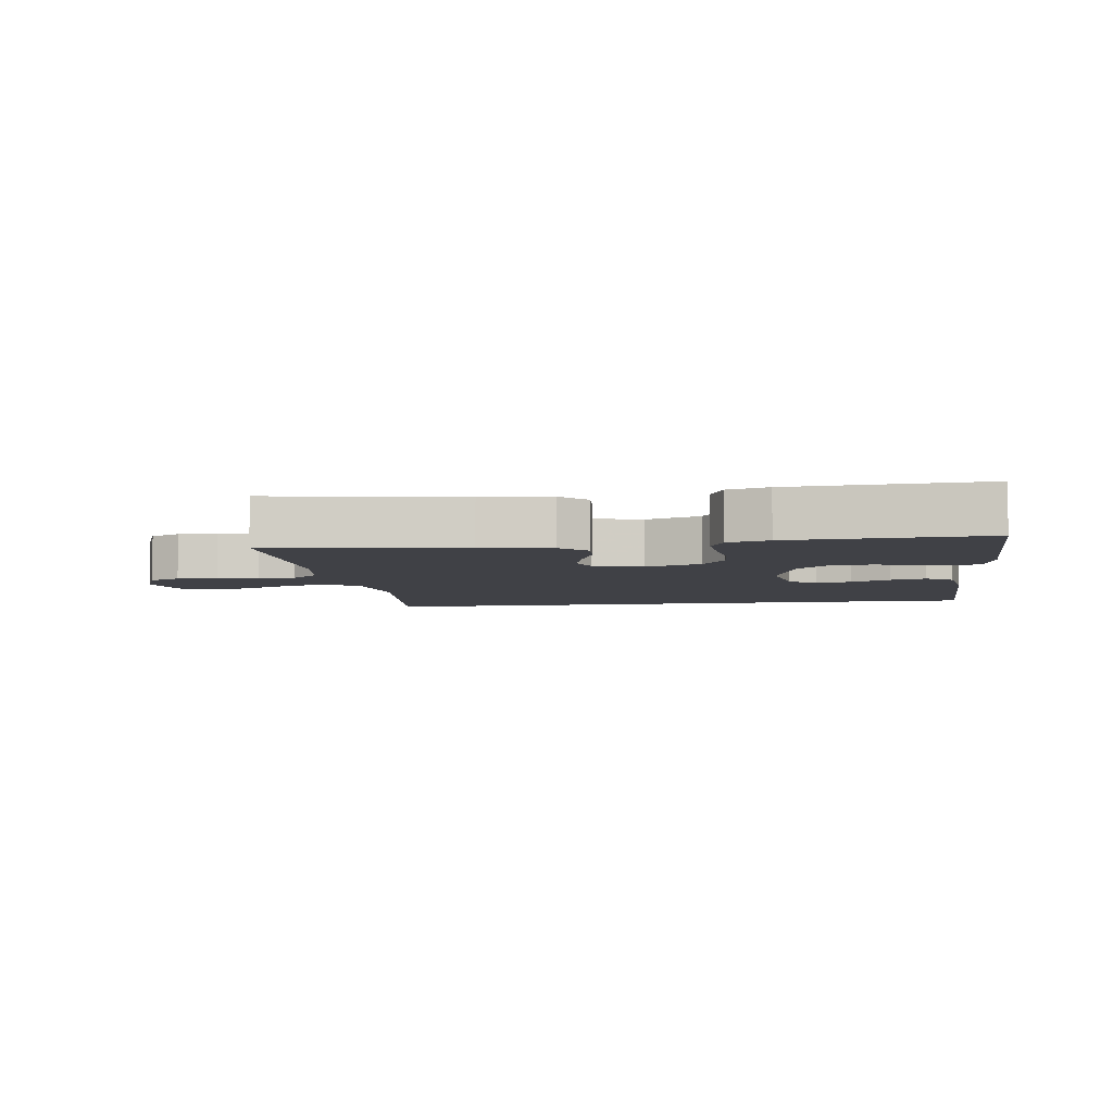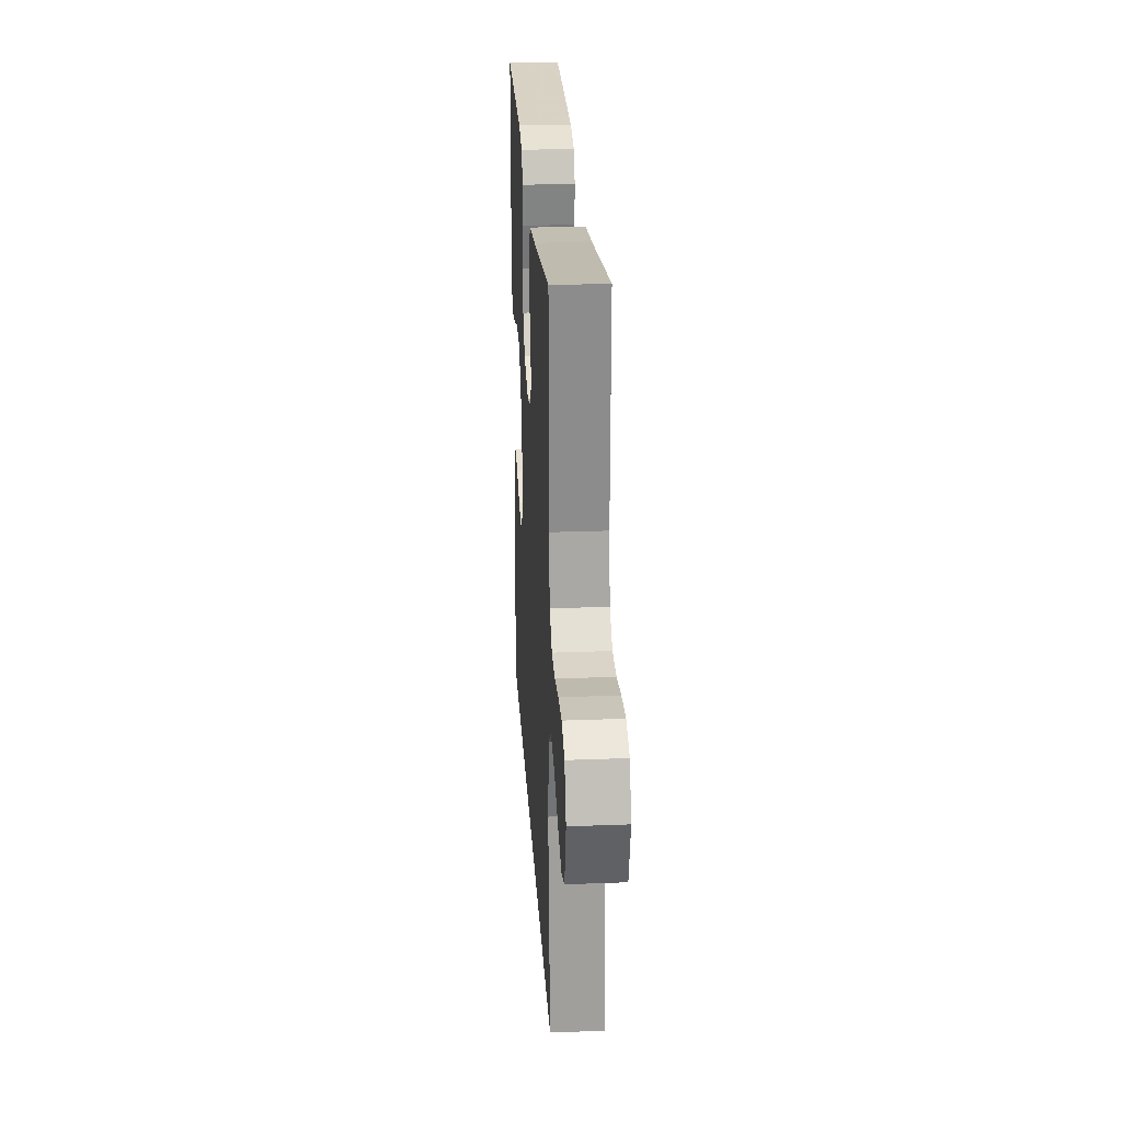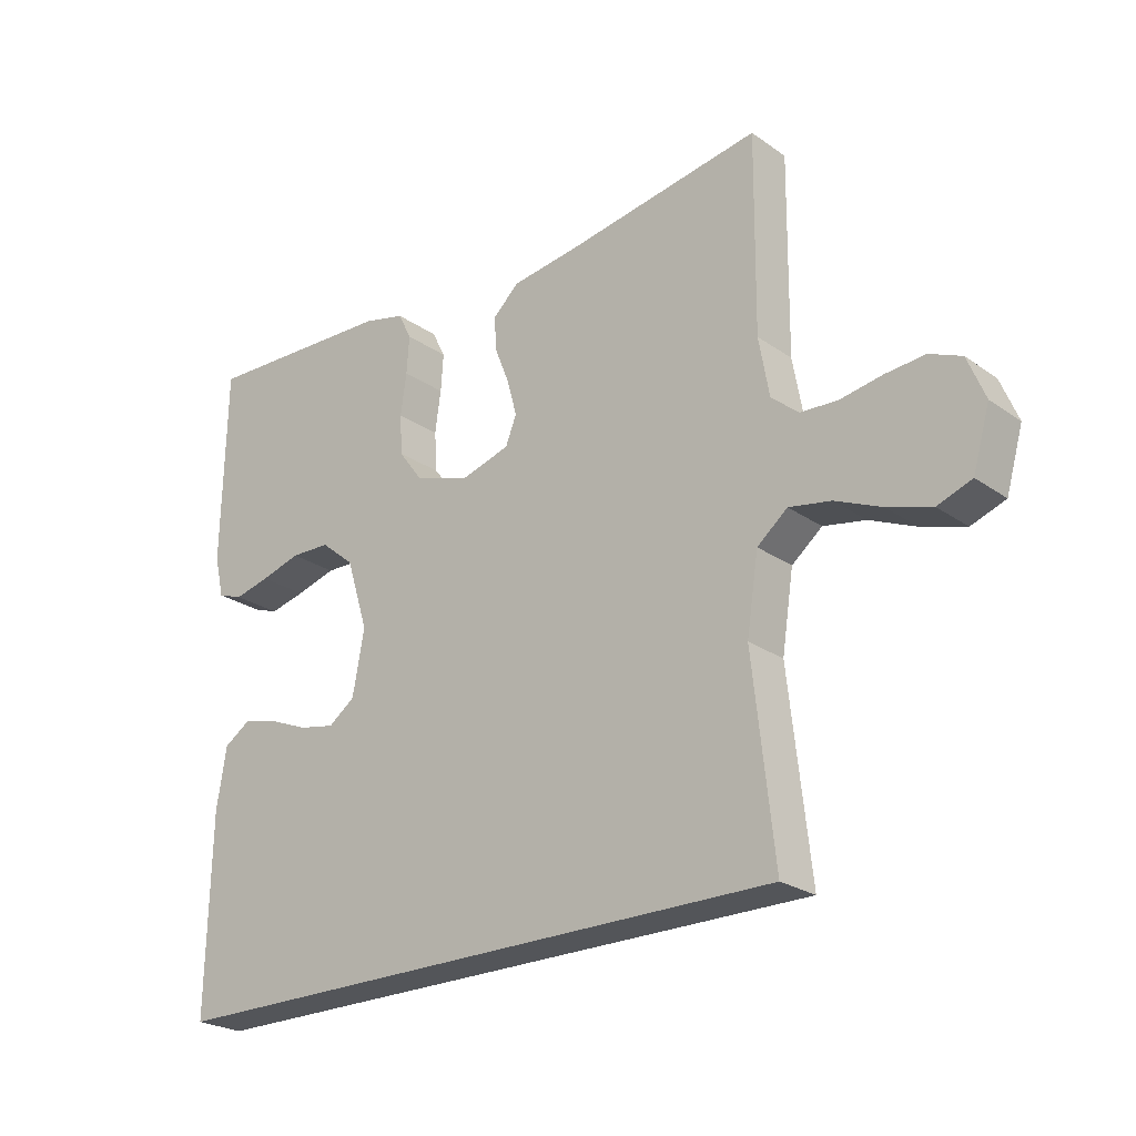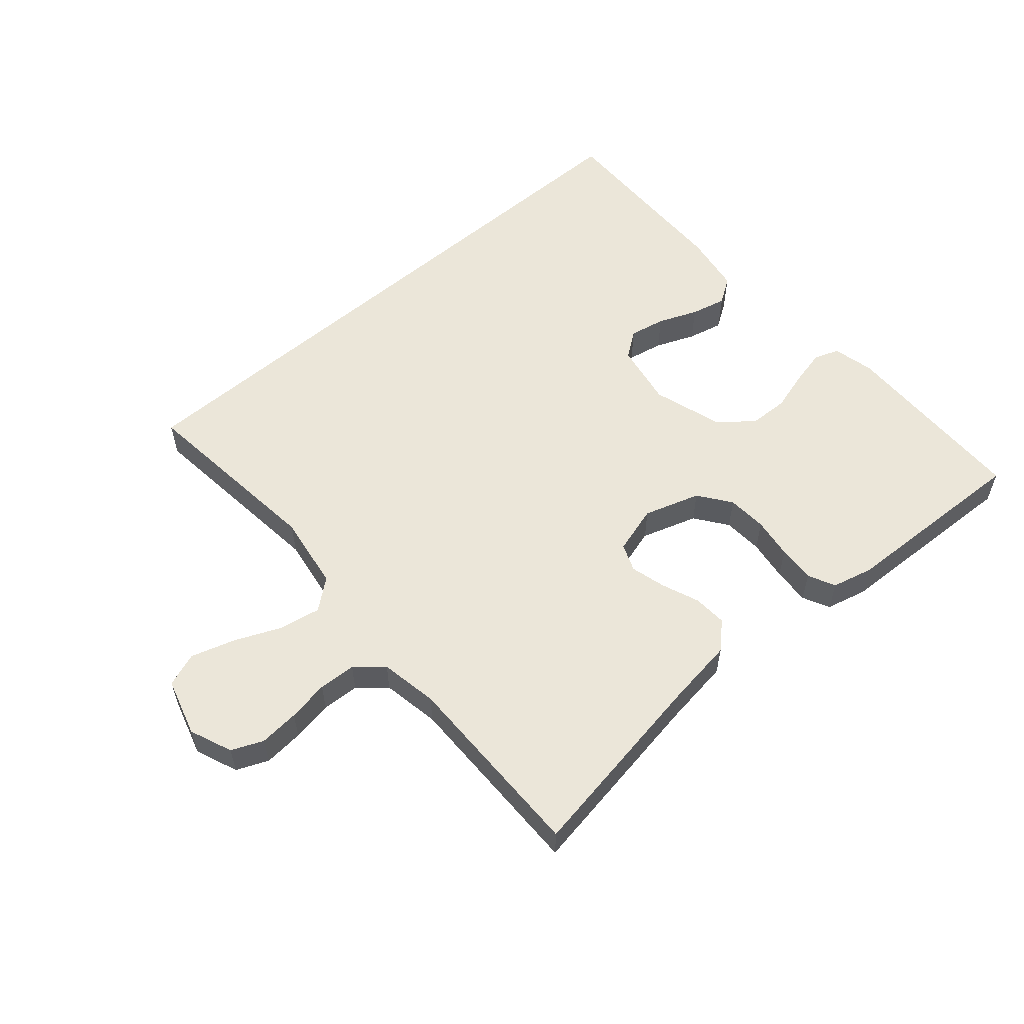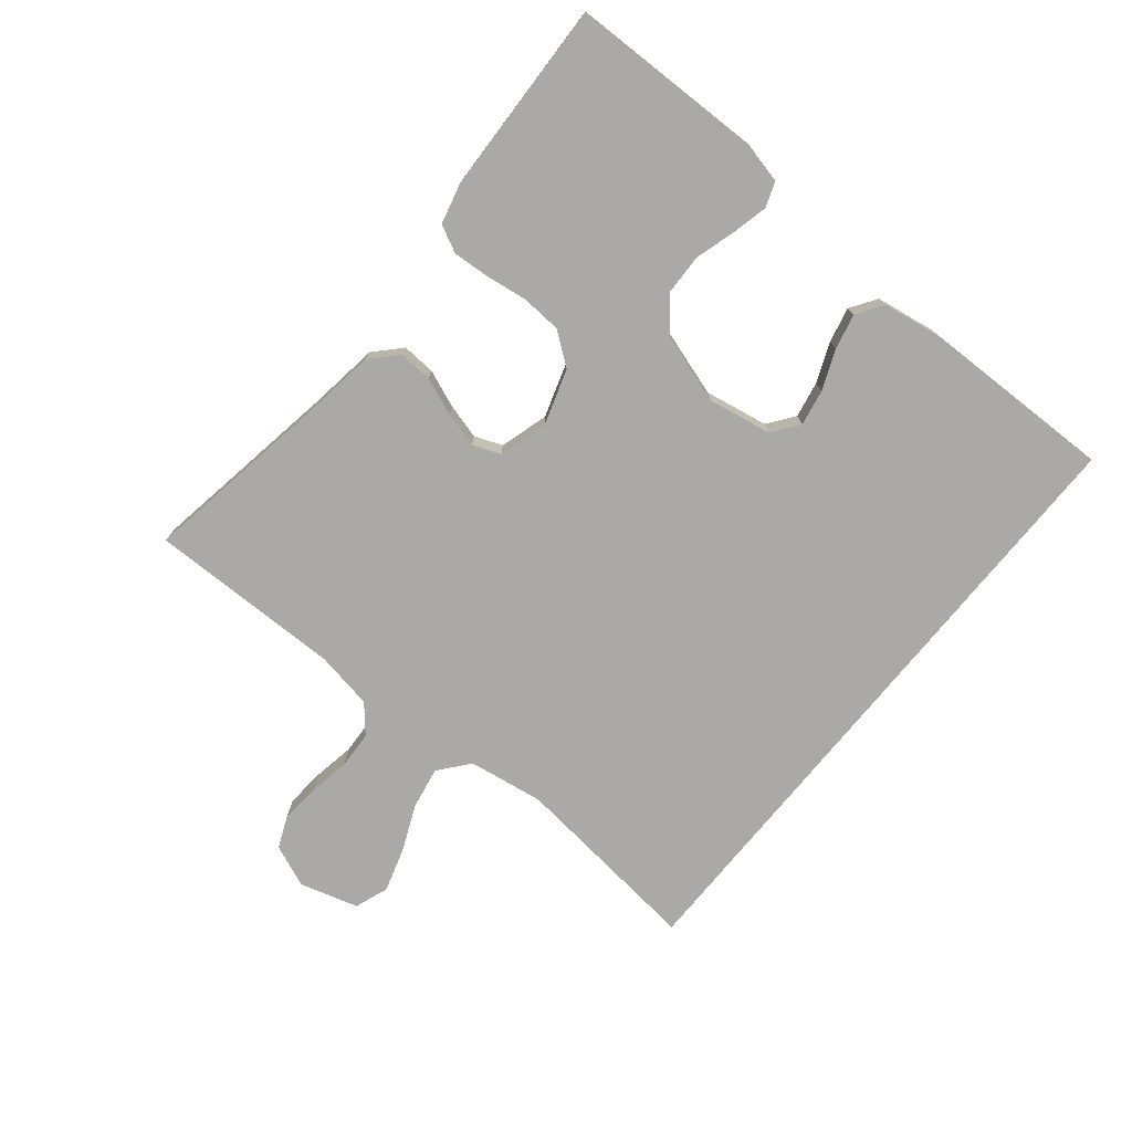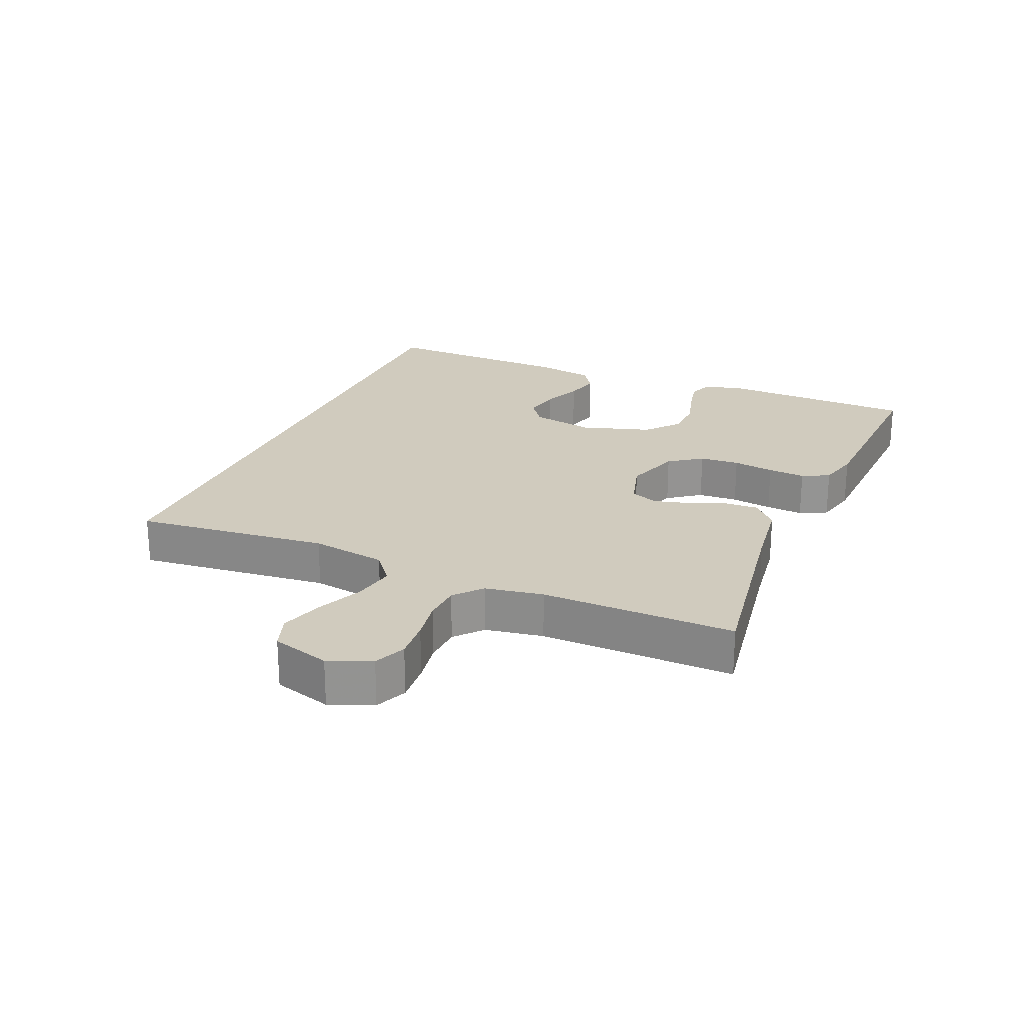
<metadata>
{"format":"obj","ext":"obj","renderer":"f3d","projection":"perspective","resolution":1024,"background":"white","views":[{"elev":-6.0,"azim":8.2,"up":"+Y"},{"elev":25.4,"azim":-93.5,"up":"+Z"},{"elev":-24.3,"azim":-138.8,"up":"+Z"},{"elev":56.6,"azim":-40.9,"up":"+Y"},{"elev":-75.5,"azim":50.7,"up":"+Y"},{"elev":23.3,"azim":-66.6,"up":"+Y"}]}
</metadata>
<code>
v -0.5 0.07 -0.5
v -0.467 0.07 -0.2
v -0.485 0.07 -0.083
v -0.532 0.07 -0.045
v -0.597 0.07 -0.057
v -0.668 0.07 -0.088
v -0.736 0.07 -0.109
v -0.789 0.07 -0.09
v -0.815 0.07 0
v -0.788 0.07 0.066
v -0.739 0.07 0.087
v -0.677 0.07 0.082
v -0.613 0.07 0.071
v -0.555 0.07 0.074
v -0.513 0.07 0.11
v -0.497 0.07 0.2
v -0.5 0.07 0.5
v -0.2 0.07 0.451
v -0.091 0.07 0.436
v -0.051 0.07 0.398
v -0.054 0.07 0.346
v -0.077 0.07 0.288
v -0.092 0.07 0.233
v -0.075 0.07 0.19
v 0 0.07 0.168
v 0.087 0.07 0.196
v 0.124 0.07 0.246
v 0.128 0.07 0.308
v 0.119 0.07 0.372
v 0.115 0.07 0.43
v 0.136 0.07 0.472
v 0.2 0.07 0.488
v 0.5 0.07 0.5
v 0.506 0.07 0.2
v 0.491 0.07 0.136
v 0.452 0.07 0.122
v 0.396 0.07 0.135
v 0.334 0.07 0.153
v 0.272 0.07 0.151
v 0.22 0.07 0.108
v 0.186 0.07 0
v 0.204 0.07 -0.099
v 0.245 0.07 -0.129
v 0.301 0.07 -0.118
v 0.362 0.07 -0.093
v 0.417 0.07 -0.08
v 0.458 0.07 -0.107
v 0.473 0.07 -0.2
v 0.479 0.07 -0.5
v -0.5 0 -0.5
v -0.467 0 -0.2
v -0.485 0 -0.083
v -0.532 0 -0.045
v -0.597 0 -0.057
v -0.668 0 -0.088
v -0.736 0 -0.109
v -0.789 0 -0.09
v -0.815 0 0
v -0.788 0 0.066
v -0.739 0 0.087
v -0.677 0 0.082
v -0.613 0 0.071
v -0.555 0 0.074
v -0.513 0 0.11
v -0.497 0 0.2
v -0.5 0 0.5
v -0.2 0 0.451
v -0.091 0 0.436
v -0.051 0 0.398
v -0.054 0 0.346
v -0.077 0 0.288
v -0.092 0 0.233
v -0.075 0 0.19
v 0 0 0.168
v 0.087 0 0.196
v 0.124 0 0.246
v 0.128 0 0.308
v 0.119 0 0.372
v 0.115 0 0.43
v 0.136 0 0.472
v 0.2 0 0.488
v 0.5 0 0.5
v 0.506 0 0.2
v 0.491 0 0.136
v 0.452 0 0.122
v 0.396 0 0.135
v 0.334 0 0.153
v 0.272 0 0.151
v 0.22 0 0.108
v 0.186 0 0
v 0.204 0 -0.099
v 0.245 0 -0.129
v 0.301 0 -0.118
v 0.362 0 -0.093
v 0.417 0 -0.08
v 0.458 0 -0.107
v 0.473 0 -0.2
v 0.479 0 -0.5
f 48 49 1 2
f 44 45 46 47
f 43 44 47 48
f 35 36 37 38
f 33 34 35 38
f 33 38 39
f 32 33 39 40
f 28 29 30 31
f 28 31 32 40
f 19 20 21 22
f 18 19 22 23
f 16 17 18 23
f 15 16 23 24
f 10 11 12 13
f 8 9 10 13
f 8 13 14
f 5 6 7 8
f 4 5 8 14
f 3 4 14 15
f 43 48 2 3
f 27 28 40 41
f 26 27 41 42
f 25 26 42
f 24 25 42
f 15 24 42
f 3 15 42 43
f 51 50 98 97
f 96 95 94 93
f 97 96 93 92
f 87 86 85 84
f 87 84 83 82
f 88 87 82
f 89 88 82 81
f 80 79 78 77
f 89 81 80 77
f 71 70 69 68
f 72 71 68 67
f 72 67 66 65
f 73 72 65 64
f 62 61 60 59
f 62 59 58 57
f 63 62 57
f 57 56 55 54
f 63 57 54 53
f 64 63 53 52
f 52 51 97 92
f 90 89 77 76
f 91 90 76 75
f 91 75 74
f 91 74 73
f 91 73 64
f 92 91 64 52
f 1 50 51 2
f 2 51 52 3
f 3 52 53 4
f 4 53 54 5
f 5 54 55 6
f 6 55 56 7
f 7 56 57 8
f 8 57 58 9
f 9 58 59 10
f 10 59 60 11
f 11 60 61 12
f 12 61 62 13
f 13 62 63 14
f 14 63 64 15
f 15 64 65 16
f 16 65 66 17
f 17 66 67 18
f 18 67 68 19
f 19 68 69 20
f 20 69 70 21
f 21 70 71 22
f 22 71 72 23
f 23 72 73 24
f 24 73 74 25
f 25 74 75 26
f 26 75 76 27
f 27 76 77 28
f 28 77 78 29
f 29 78 79 30
f 30 79 80 31
f 31 80 81 32
f 32 81 82 33
f 33 82 83 34
f 34 83 84 35
f 35 84 85 36
f 36 85 86 37
f 37 86 87 38
f 38 87 88 39
f 39 88 89 40
f 40 89 90 41
f 41 90 91 42
f 42 91 92 43
f 43 92 93 44
f 44 93 94 45
f 45 94 95 46
f 46 95 96 47
f 47 96 97 48
f 48 97 98 49
f 49 98 50 1

</code>
